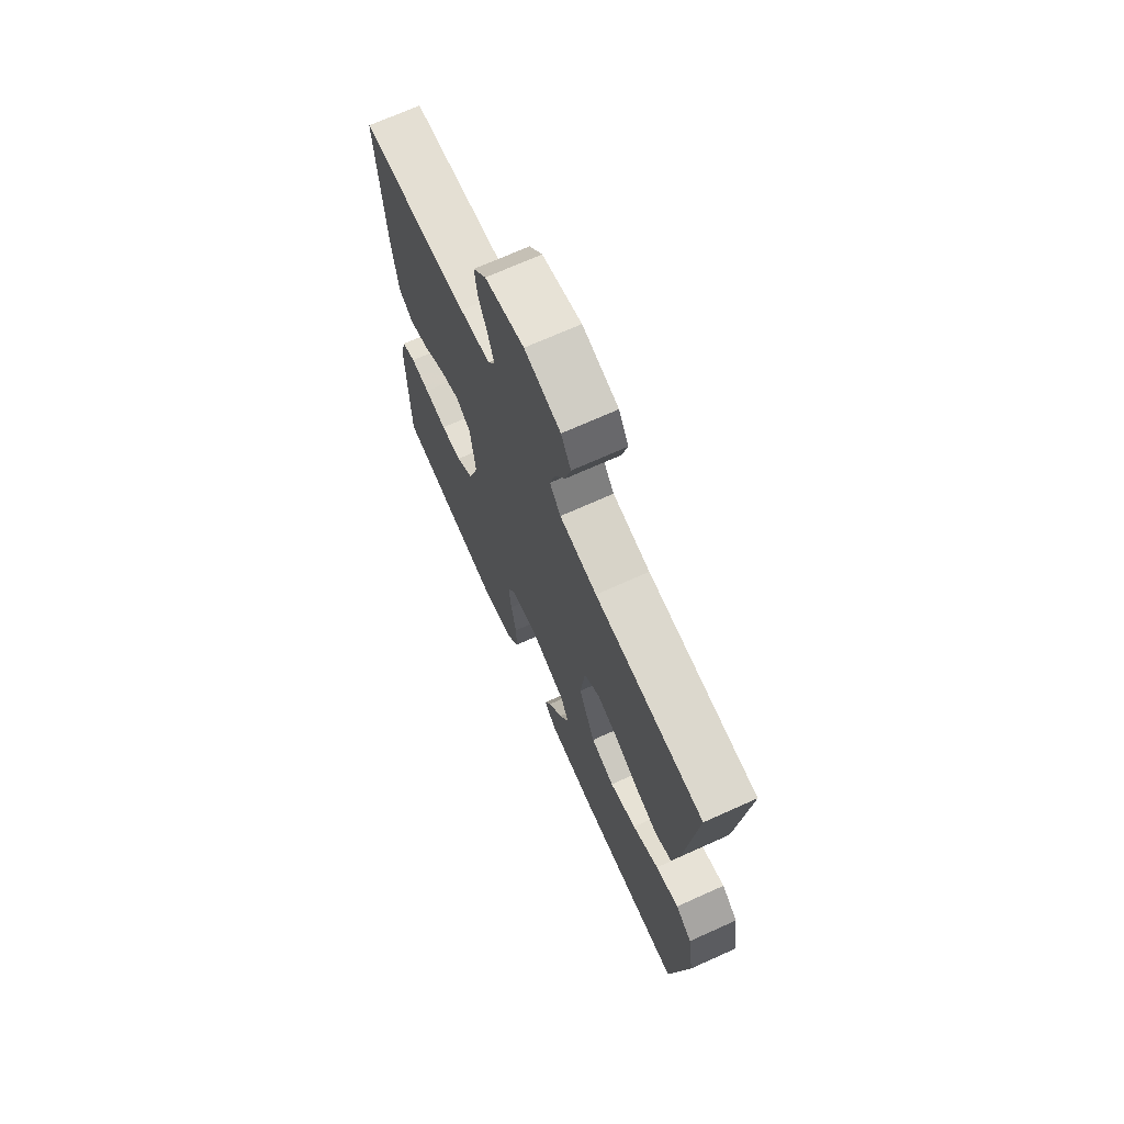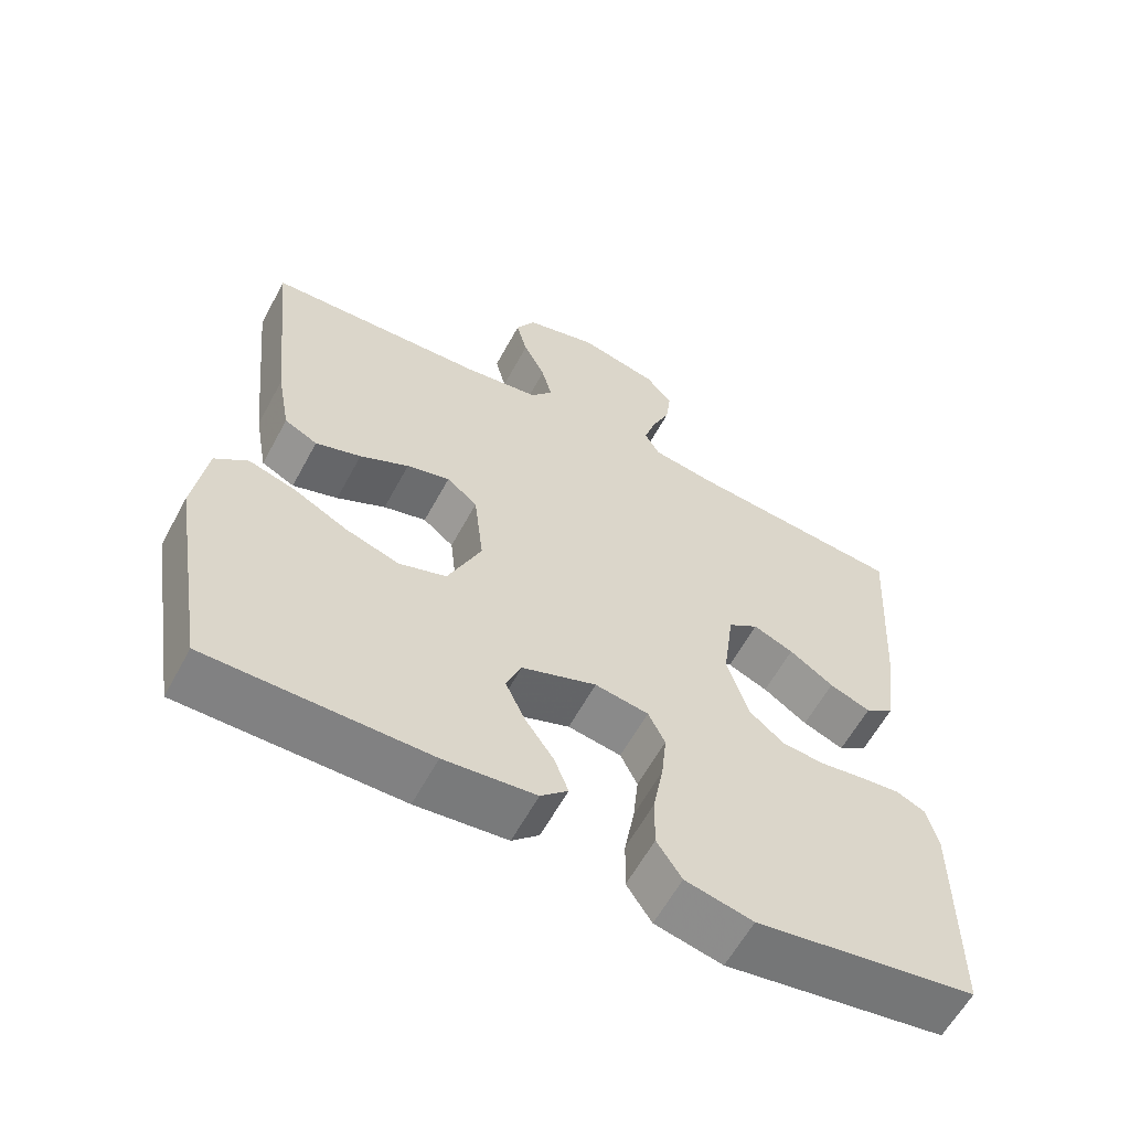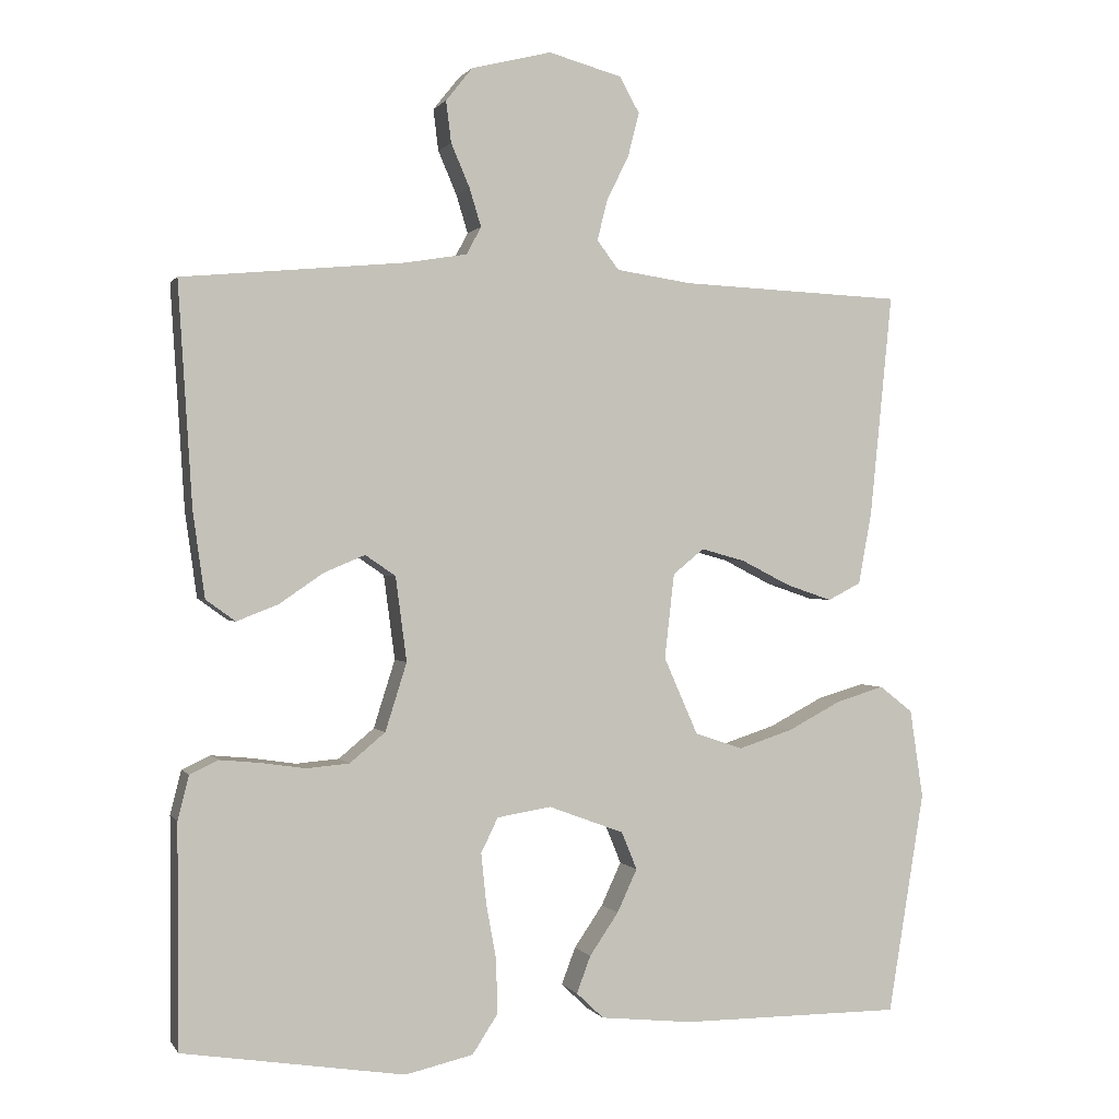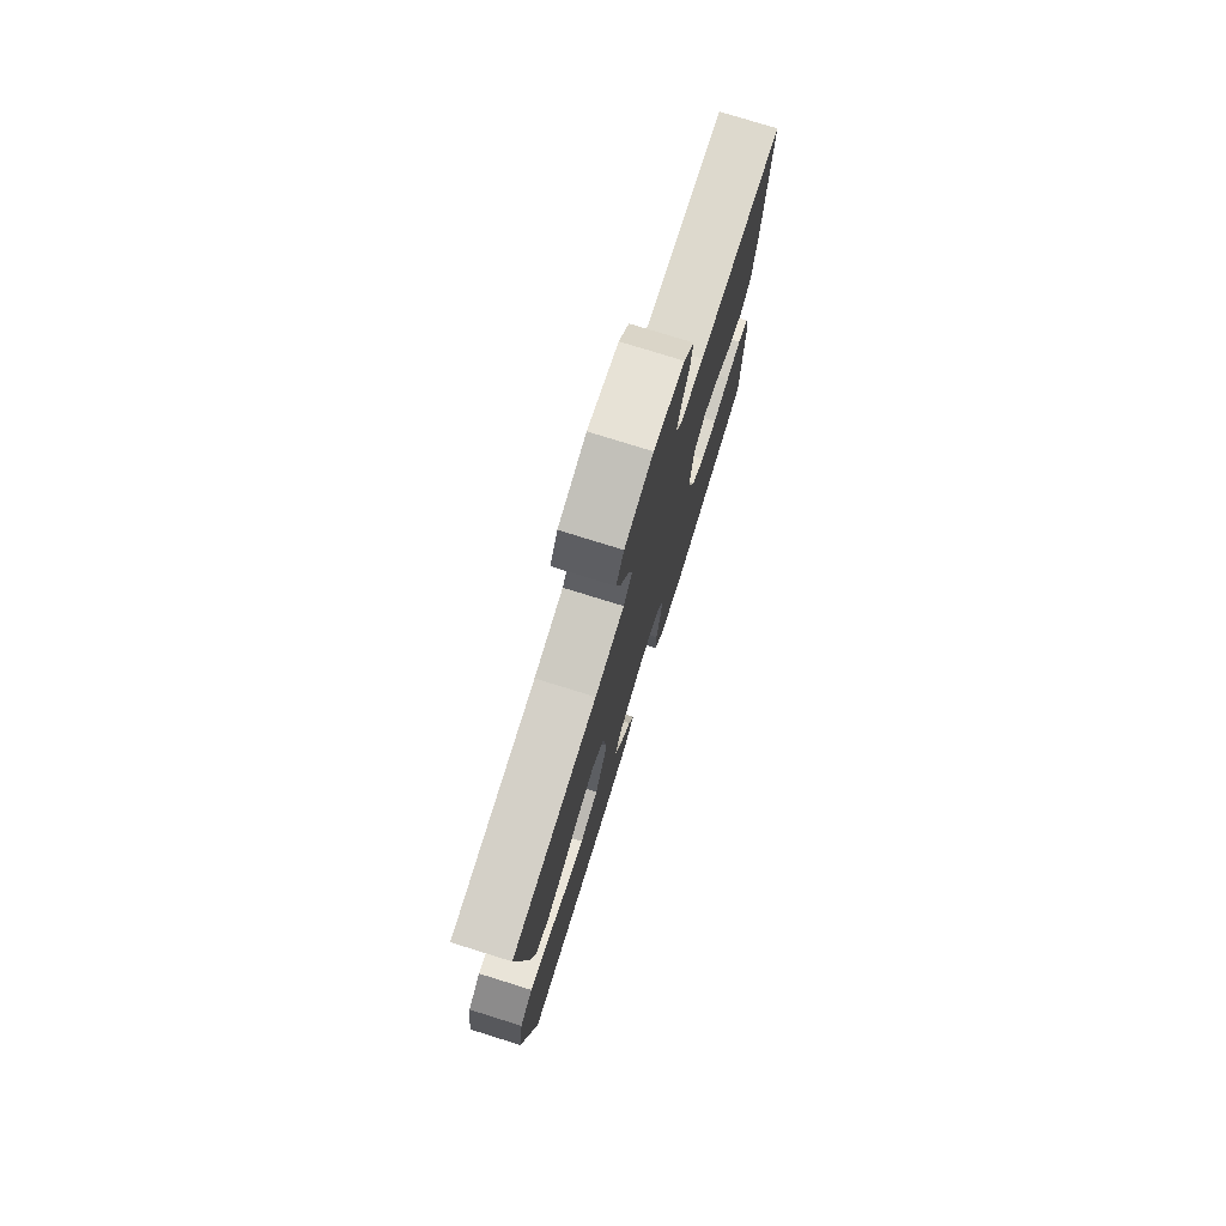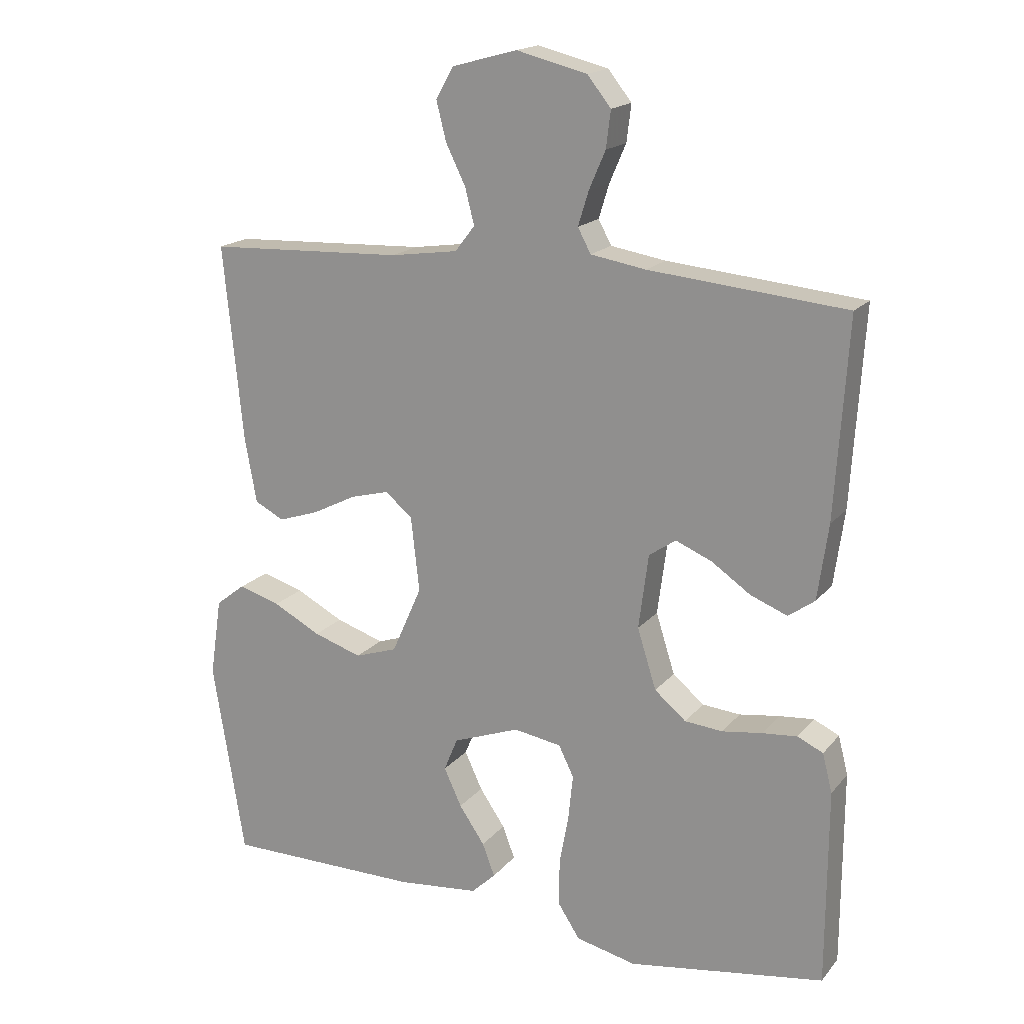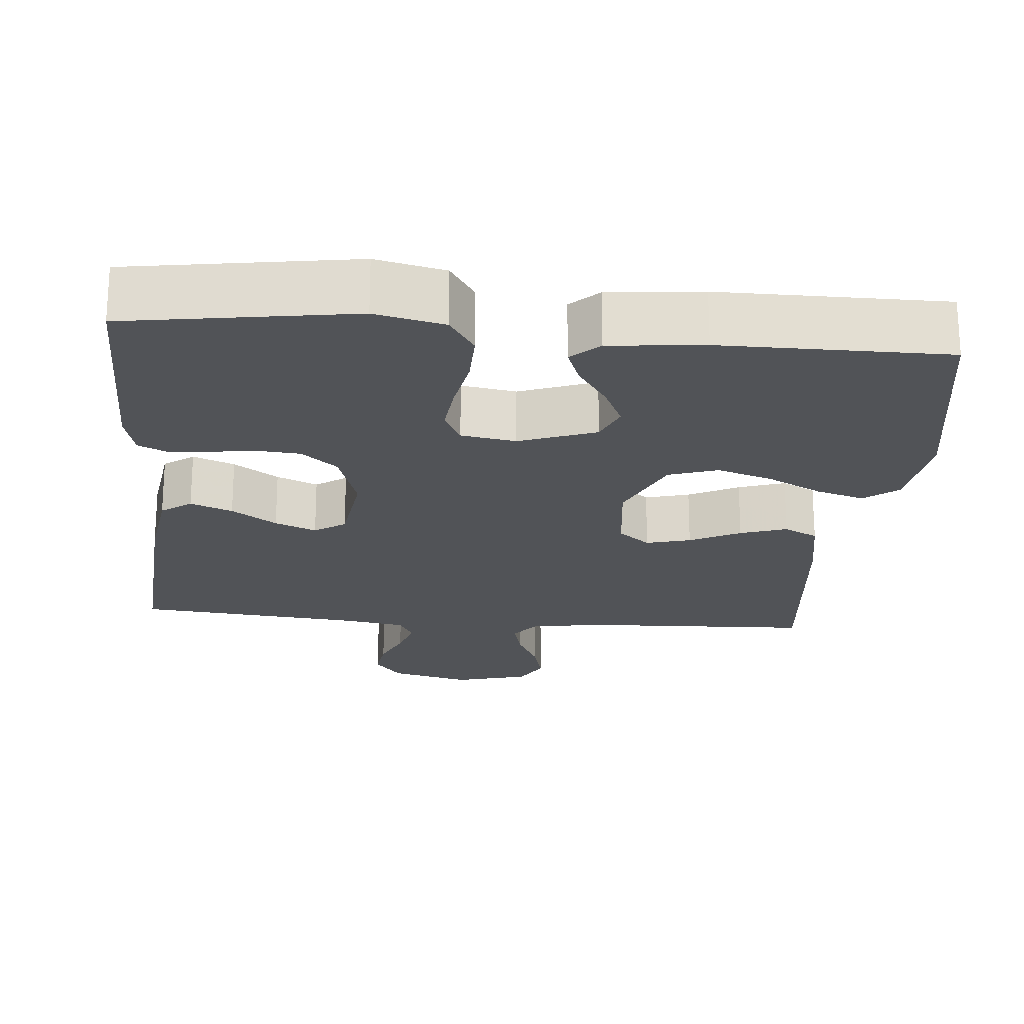
<metadata>
{"format":"obj","ext":"obj","renderer":"f3d","projection":"perspective","resolution":1024,"background":"white","views":[{"elev":70.5,"azim":-114.2,"up":"+Z"},{"elev":-60.5,"azim":-28.3,"up":"+Z"},{"elev":0.5,"azim":163.1,"up":"+Z"},{"elev":77.4,"azim":-72.7,"up":"+Z"},{"elev":17.7,"azim":26.5,"up":"+Z"},{"elev":-21.7,"azim":174.9,"up":"+Y"}]}
</metadata>
<code>
v 0.5 0.07 0.5
v 0.481 0.07 0.2
v 0.465 0.07 0.085
v 0.425 0.07 0.056
v 0.369 0.07 0.078
v 0.309 0.07 0.119
v 0.254 0.07 0.142
v 0.213 0.07 0.114
v 0.198 0.07 0
v 0.227 0.07 -0.092
v 0.275 0.07 -0.132
v 0.333 0.07 -0.137
v 0.394 0.07 -0.128
v 0.447 0.07 -0.123
v 0.486 0.07 -0.141
v 0.501 0.07 -0.2
v 0.5 0.07 -0.5
v 0.2 0.07 -0.547
v 0.108 0.07 -0.526
v 0.074 0.07 -0.474
v 0.075 0.07 -0.402
v 0.089 0.07 -0.325
v 0.096 0.07 -0.257
v 0.073 0.07 -0.21
v 0 0.07 -0.198
v -0.102 0.07 -0.236
v -0.123 0.07 -0.287
v -0.096 0.07 -0.345
v -0.057 0.07 -0.402
v -0.038 0.07 -0.452
v -0.075 0.07 -0.487
v -0.2 0.07 -0.5
v -0.5 0.07 -0.5
v -0.549 0.07 -0.2
v -0.531 0.07 -0.08
v -0.486 0.07 -0.045
v -0.422 0.07 -0.064
v -0.349 0.07 -0.102
v -0.275 0.07 -0.126
v -0.21 0.07 -0.104
v -0.164 0.07 0
v -0.177 0.07 0.115
v -0.219 0.07 0.149
v -0.278 0.07 0.133
v -0.345 0.07 0.099
v -0.407 0.07 0.078
v -0.452 0.07 0.101
v -0.47 0.07 0.2
v -0.5 0.07 0.5
v -0.2 0.07 0.513
v -0.097 0.07 0.528
v -0.067 0.07 0.567
v -0.081 0.07 0.622
v -0.111 0.07 0.683
v -0.126 0.07 0.742
v -0.099 0.07 0.79
v 0 0.07 0.817
v 0.108 0.07 0.79
v 0.144 0.07 0.745
v 0.137 0.07 0.689
v 0.112 0.07 0.631
v 0.096 0.07 0.579
v 0.116 0.07 0.542
v 0.2 0.07 0.528
v 0.5 0 0.5
v 0.481 0 0.2
v 0.465 0 0.085
v 0.425 0 0.056
v 0.369 0 0.078
v 0.309 0 0.119
v 0.254 0 0.142
v 0.213 0 0.114
v 0.198 0 0
v 0.227 0 -0.092
v 0.275 0 -0.132
v 0.333 0 -0.137
v 0.394 0 -0.128
v 0.447 0 -0.123
v 0.486 0 -0.141
v 0.501 0 -0.2
v 0.5 0 -0.5
v 0.2 0 -0.547
v 0.108 0 -0.526
v 0.074 0 -0.474
v 0.075 0 -0.402
v 0.089 0 -0.325
v 0.096 0 -0.257
v 0.073 0 -0.21
v 0 0 -0.198
v -0.102 0 -0.236
v -0.123 0 -0.287
v -0.096 0 -0.345
v -0.057 0 -0.402
v -0.038 0 -0.452
v -0.075 0 -0.487
v -0.2 0 -0.5
v -0.5 0 -0.5
v -0.549 0 -0.2
v -0.531 0 -0.08
v -0.486 0 -0.045
v -0.422 0 -0.064
v -0.349 0 -0.102
v -0.275 0 -0.126
v -0.21 0 -0.104
v -0.164 0 0
v -0.177 0 0.115
v -0.219 0 0.149
v -0.278 0 0.133
v -0.345 0 0.099
v -0.407 0 0.078
v -0.452 0 0.101
v -0.47 0 0.2
v -0.5 0 0.5
v -0.2 0 0.513
v -0.097 0 0.528
v -0.067 0 0.567
v -0.081 0 0.622
v -0.111 0 0.683
v -0.126 0 0.742
v -0.099 0 0.79
v 0 0 0.817
v 0.108 0 0.79
v 0.144 0 0.745
v 0.137 0 0.689
v 0.112 0 0.631
v 0.096 0 0.579
v 0.116 0 0.542
v 0.2 0 0.528
f 58 59 60 61
f 58 61 62
f 57 58 62
f 56 57 62
f 53 54 55 56
f 52 53 56 62
f 51 52 62 63
f 47 48 49 50
f 44 45 46 47
f 43 44 47 50
f 42 43 50 51
f 35 36 37 38
f 35 38 39
f 34 35 39
f 33 34 39
f 32 33 39 40
f 28 29 30 31
f 27 28 31 32
f 19 20 21 22
f 19 22 23
f 18 19 23
f 17 18 23
f 16 17 23 24
f 12 13 14 15
f 12 15 16 24
f 3 4 5 6
f 3 6 7
f 64 1 2 3
f 64 3 7
f 63 64 7 8
f 41 42 51 63
f 41 63 8 9
f 27 32 40 41
f 26 27 41
f 25 26 41 9
f 11 12 24 25
f 10 11 25
f 9 10 25
f 125 124 123 122
f 126 125 122
f 126 122 121
f 126 121 120
f 120 119 118 117
f 126 120 117 116
f 127 126 116 115
f 114 113 112 111
f 111 110 109 108
f 114 111 108 107
f 115 114 107 106
f 102 101 100 99
f 103 102 99
f 103 99 98
f 103 98 97
f 104 103 97 96
f 95 94 93 92
f 96 95 92 91
f 86 85 84 83
f 87 86 83
f 87 83 82
f 87 82 81
f 88 87 81 80
f 79 78 77 76
f 88 80 79 76
f 70 69 68 67
f 71 70 67
f 67 66 65 128
f 71 67 128
f 72 71 128 127
f 127 115 106 105
f 73 72 127 105
f 105 104 96 91
f 105 91 90
f 73 105 90 89
f 89 88 76 75
f 89 75 74
f 89 74 73
f 1 65 66 2
f 2 66 67 3
f 3 67 68 4
f 4 68 69 5
f 5 69 70 6
f 6 70 71 7
f 7 71 72 8
f 8 72 73 9
f 9 73 74 10
f 10 74 75 11
f 11 75 76 12
f 12 76 77 13
f 13 77 78 14
f 14 78 79 15
f 15 79 80 16
f 16 80 81 17
f 17 81 82 18
f 18 82 83 19
f 19 83 84 20
f 20 84 85 21
f 21 85 86 22
f 22 86 87 23
f 23 87 88 24
f 24 88 89 25
f 25 89 90 26
f 26 90 91 27
f 27 91 92 28
f 28 92 93 29
f 29 93 94 30
f 30 94 95 31
f 31 95 96 32
f 32 96 97 33
f 33 97 98 34
f 34 98 99 35
f 35 99 100 36
f 36 100 101 37
f 37 101 102 38
f 38 102 103 39
f 39 103 104 40
f 40 104 105 41
f 41 105 106 42
f 42 106 107 43
f 43 107 108 44
f 44 108 109 45
f 45 109 110 46
f 46 110 111 47
f 47 111 112 48
f 48 112 113 49
f 49 113 114 50
f 50 114 115 51
f 51 115 116 52
f 52 116 117 53
f 53 117 118 54
f 54 118 119 55
f 55 119 120 56
f 56 120 121 57
f 57 121 122 58
f 58 122 123 59
f 59 123 124 60
f 60 124 125 61
f 61 125 126 62
f 62 126 127 63
f 63 127 128 64
f 64 128 65 1

</code>
